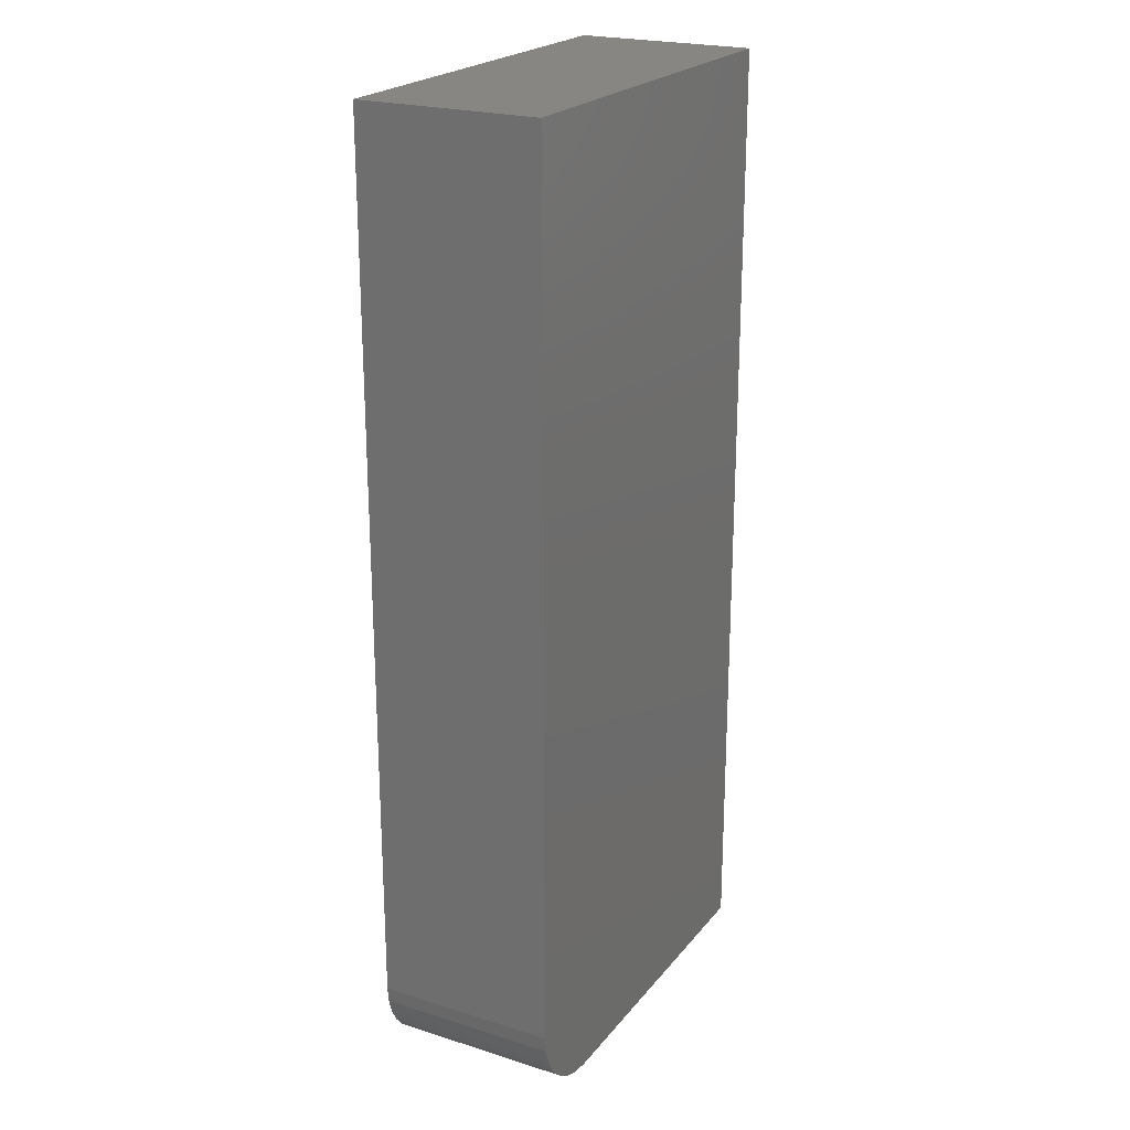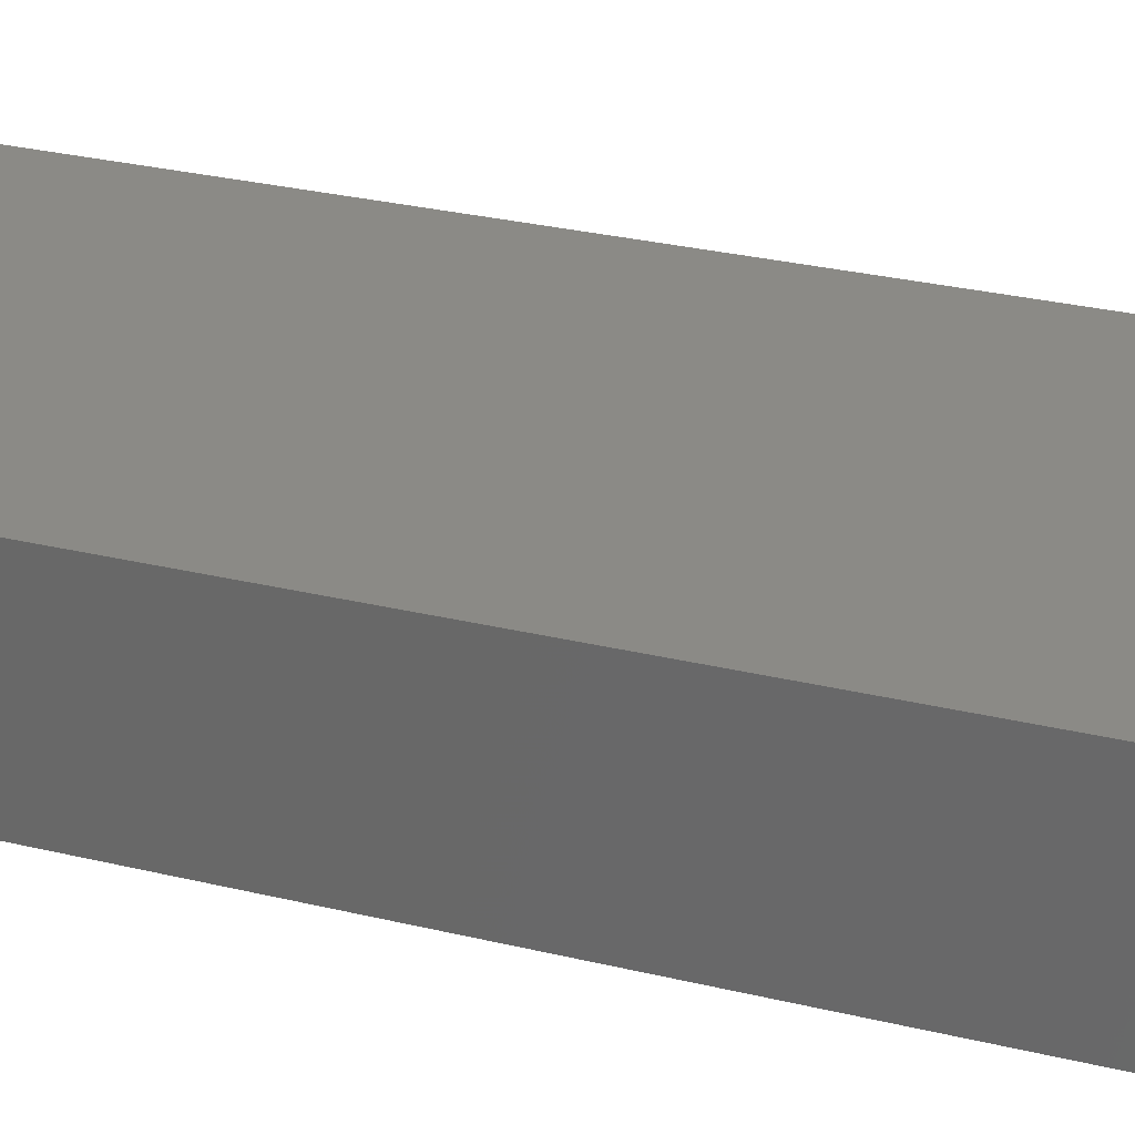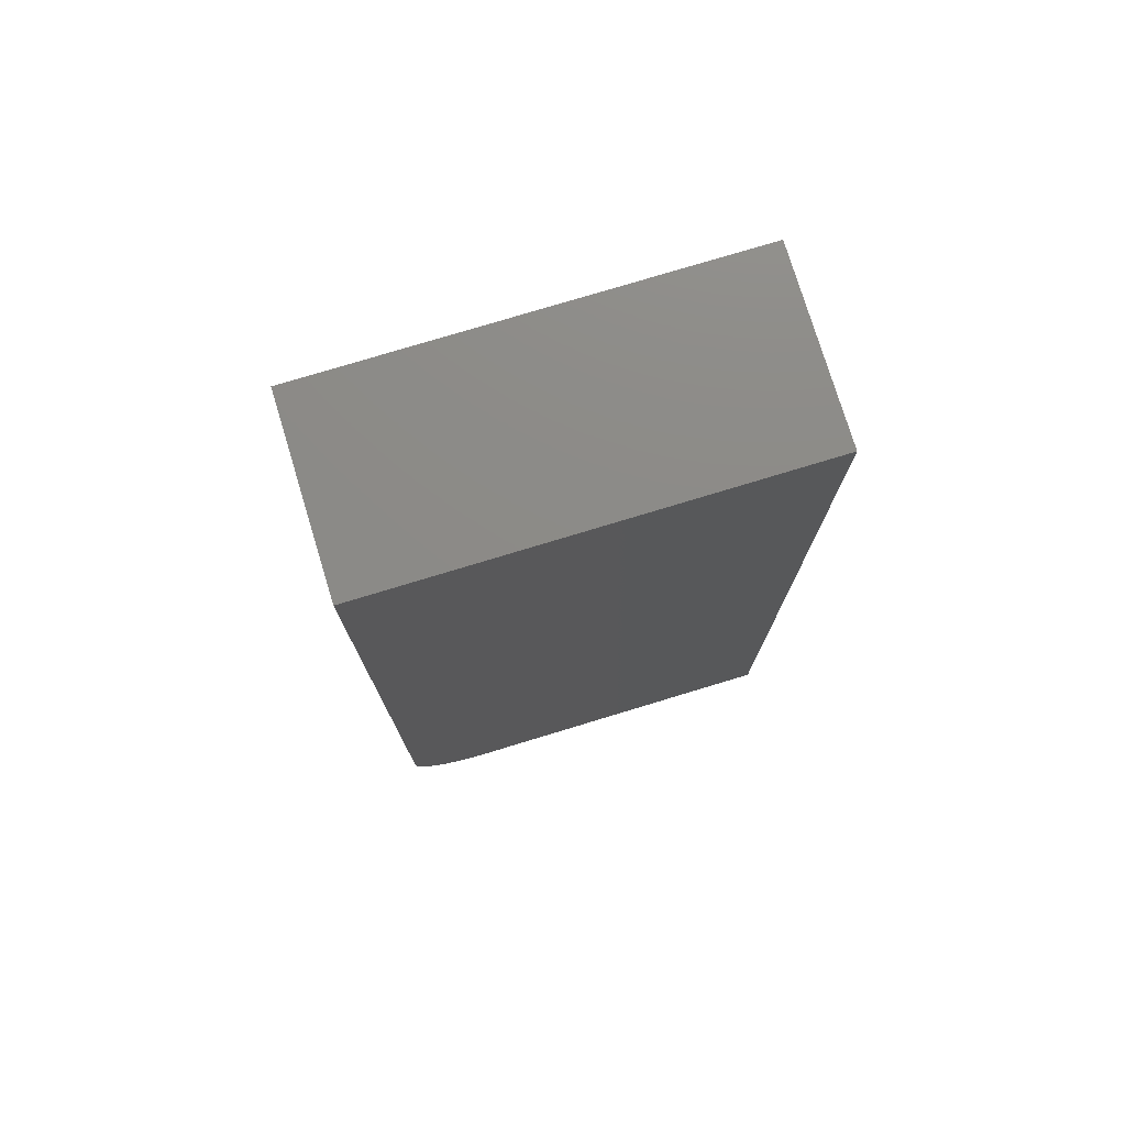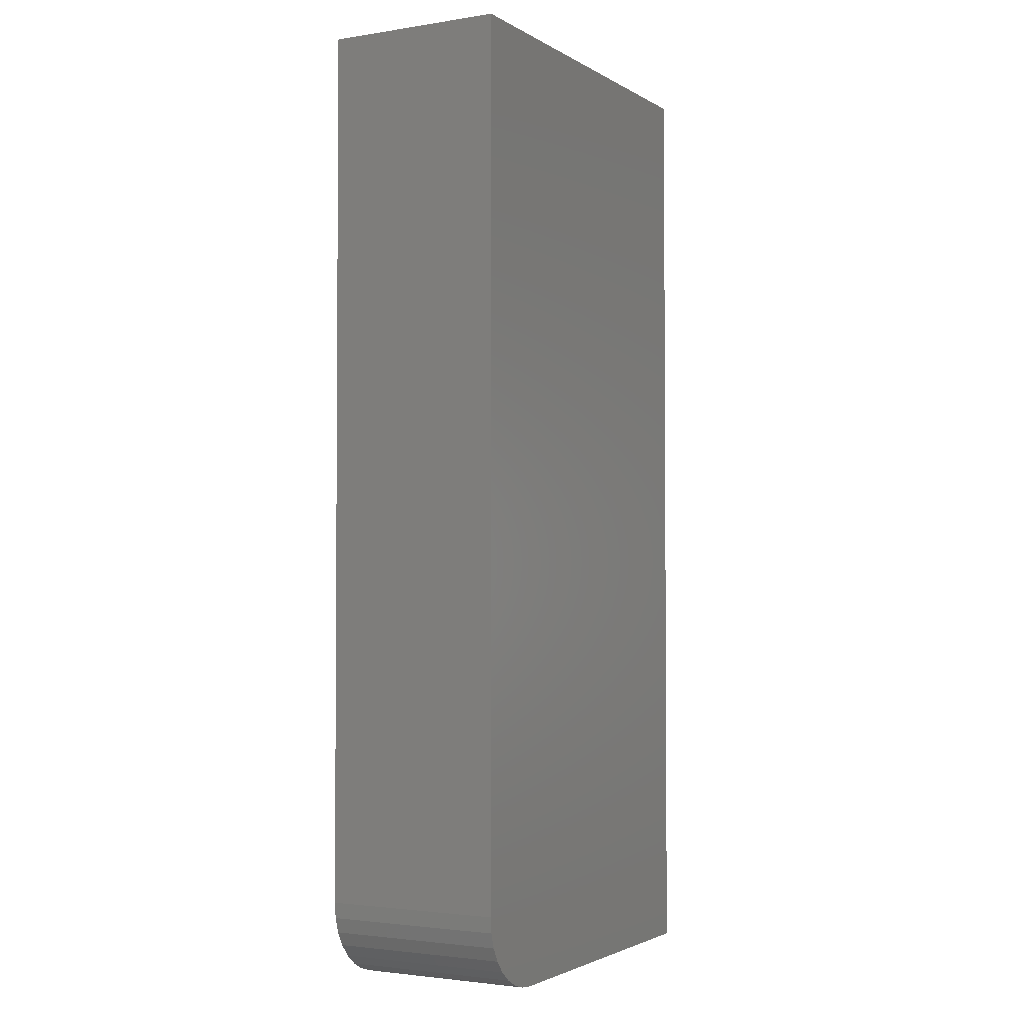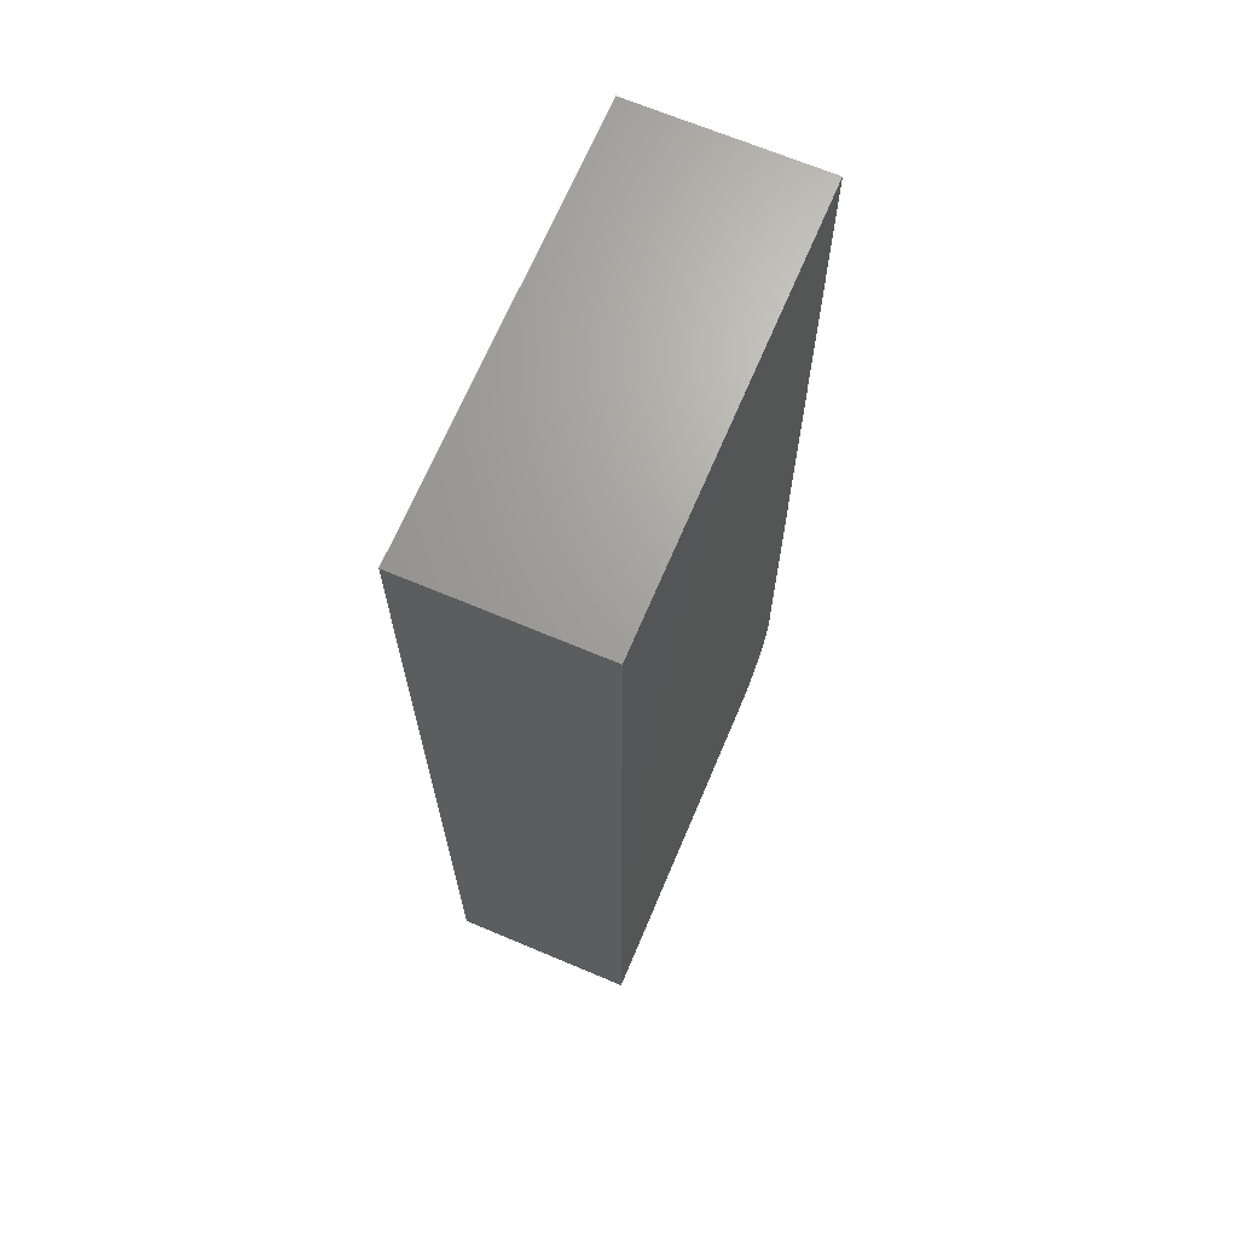
<metadata>
{"format":"stl","ext":"stl","renderer":"f3d","projection":"perspective","resolution":1024,"background":"white","views":[{"elev":22.5,"azim":-61.7,"up":"+Y"},{"elev":30.4,"azim":-70.9,"up":"+Z"},{"elev":76.7,"azim":-16.9,"up":"+Y"},{"elev":-2.5,"azim":-61.3,"up":"+Y"},{"elev":68.1,"azim":112.9,"up":"+Y"}]}
</metadata>
<code>
# stl→obj: 24 verts, 44 faces
v -0.3203 0.0625 0.1406
v -0.3191 0.05031 0.1406
v -0.3156 0.03858 0.1406
v -0.3098 0.02778 0.1406
v -0.302 0.01831 0.1406
v -0.2925 0.01053 0.1406
v -0.2817 0.004758 0.1406
v -0.27 0.001201 0.1406
v -0.2578 0 0.1406
v 0.003372 0 0.1406
v 0.003372 0.75 0.1406
v -0.3203 0.75 0.1406
v -0.3203 0.0625 0
v -0.3203 0.75 0
v 0.003372 0.75 0
v 0.003372 0 0
v -0.2578 0 0
v -0.27 0.001201 0
v -0.2817 0.004758 0
v -0.2925 0.01053 0
v -0.302 0.01831 0
v -0.3098 0.02778 0
v -0.3156 0.03858 0
v -0.3191 0.05031 0
f 1 2 3
f 1 3 4
f 1 4 5
f 1 5 6
f 1 6 7
f 1 7 8
f 1 8 9
f 1 9 10
f 1 10 11
f 1 11 12
f 13 14 15
f 13 15 16
f 13 16 17
f 13 17 18
f 13 18 19
f 13 19 20
f 13 20 21
f 13 21 22
f 13 22 23
f 13 23 24
f 12 14 1
f 1 14 13
f 9 17 10
f 10 17 16
f 17 9 18
f 18 9 8
f 18 8 19
f 19 8 7
f 19 7 20
f 20 7 6
f 20 6 21
f 21 6 5
f 21 5 22
f 22 5 4
f 22 4 23
f 23 4 3
f 23 3 24
f 24 3 2
f 24 2 13
f 13 2 1
f 11 15 12
f 12 15 14
f 10 16 11
f 11 16 15

</code>
